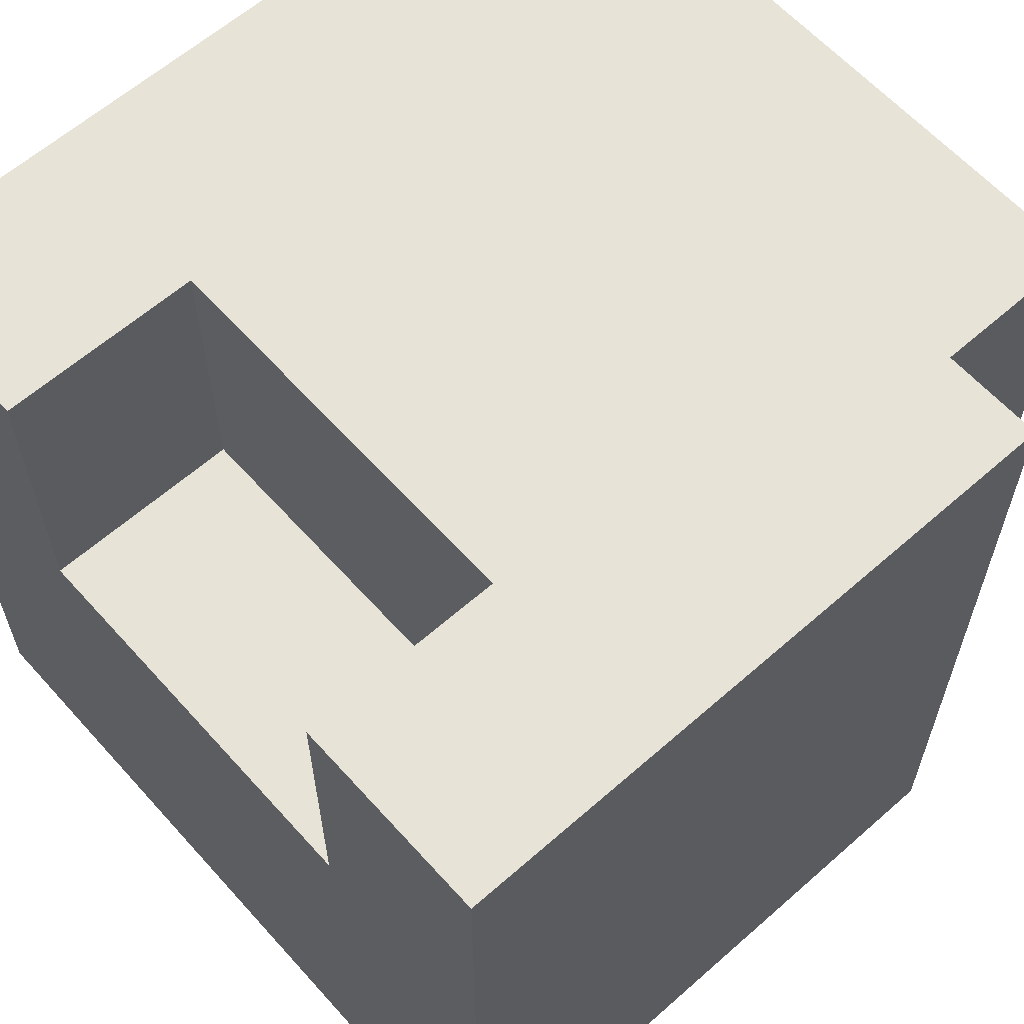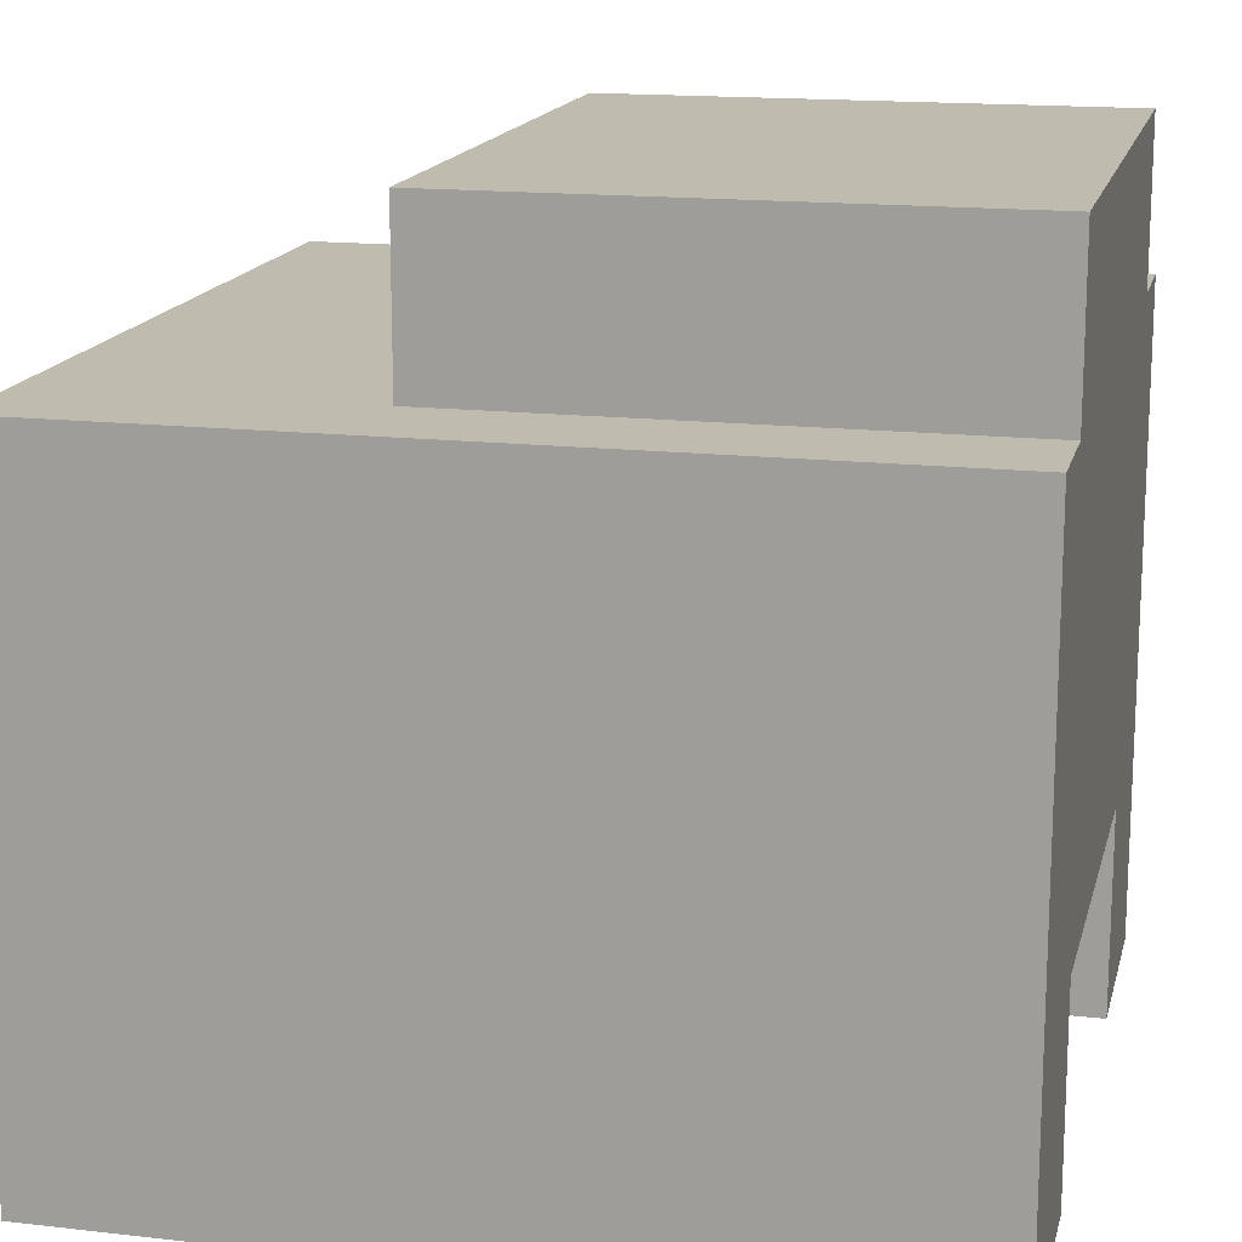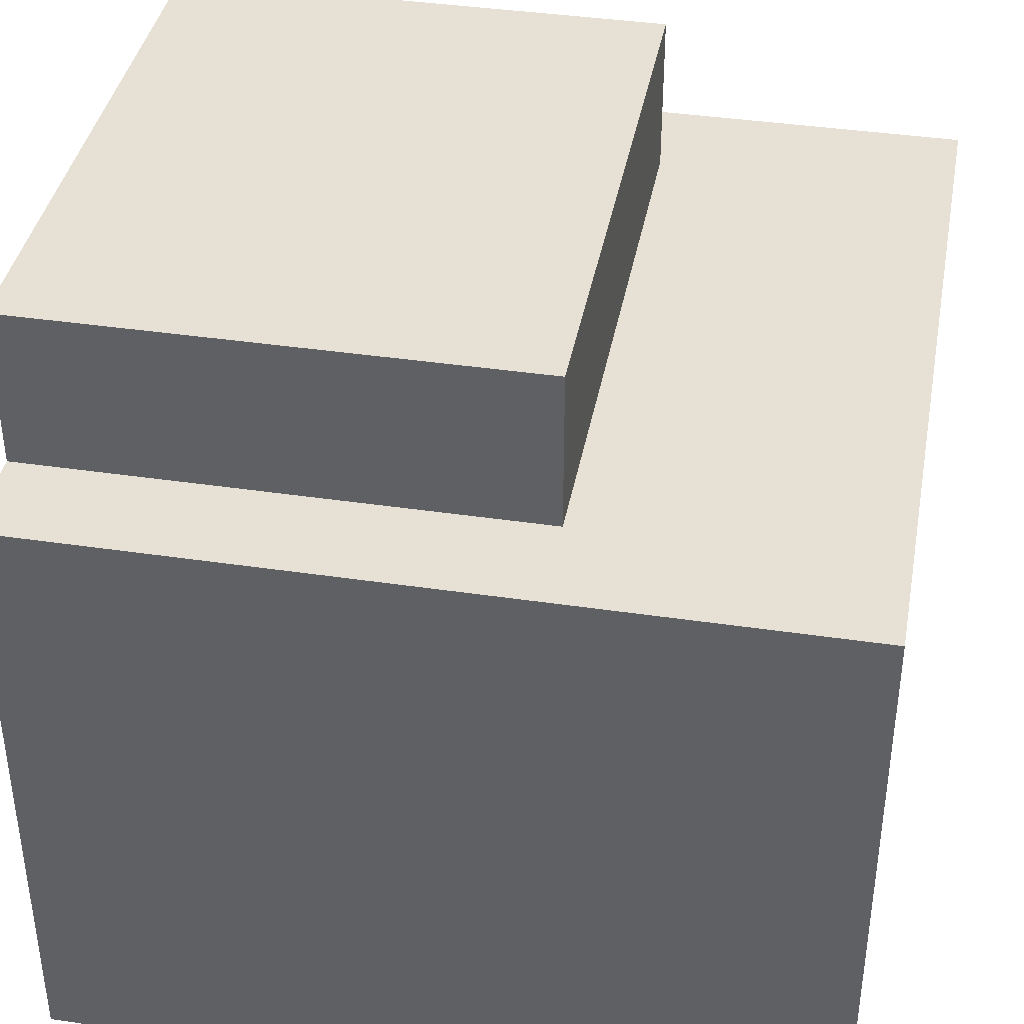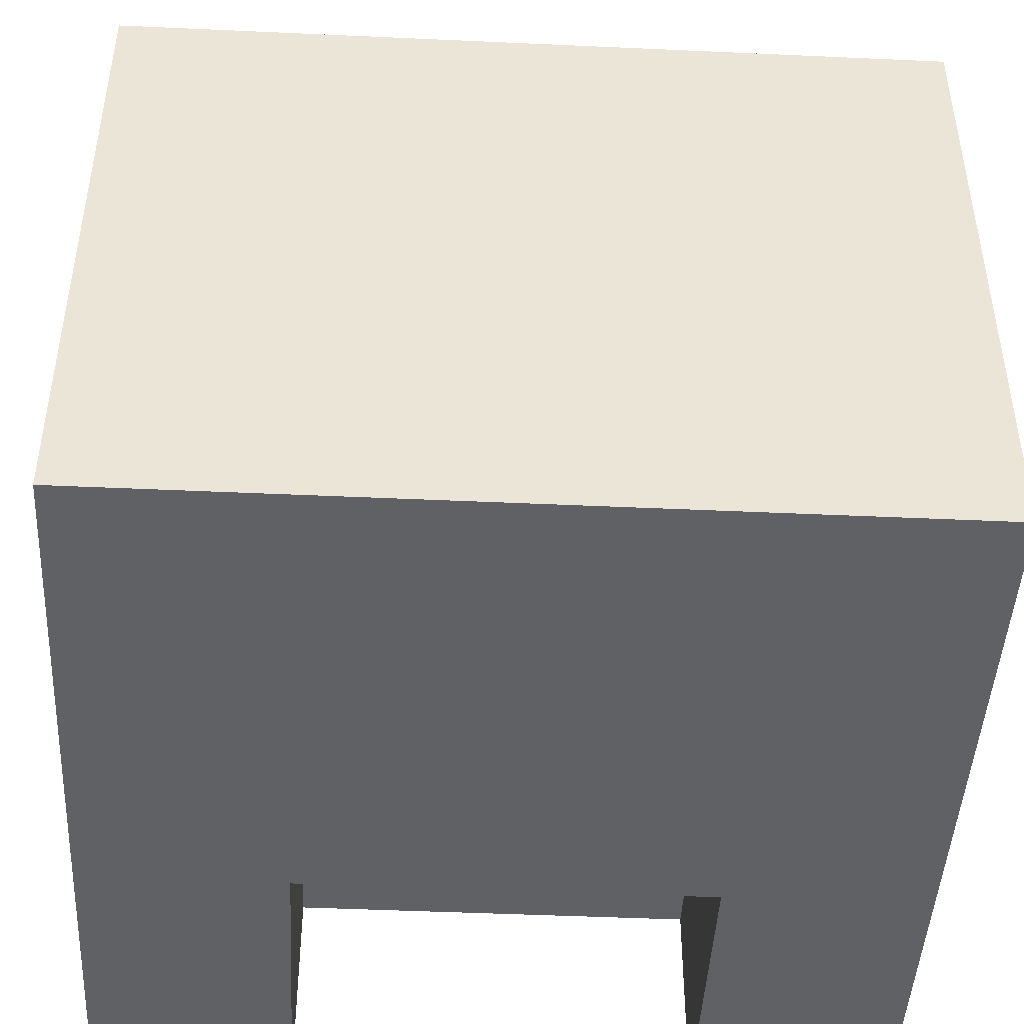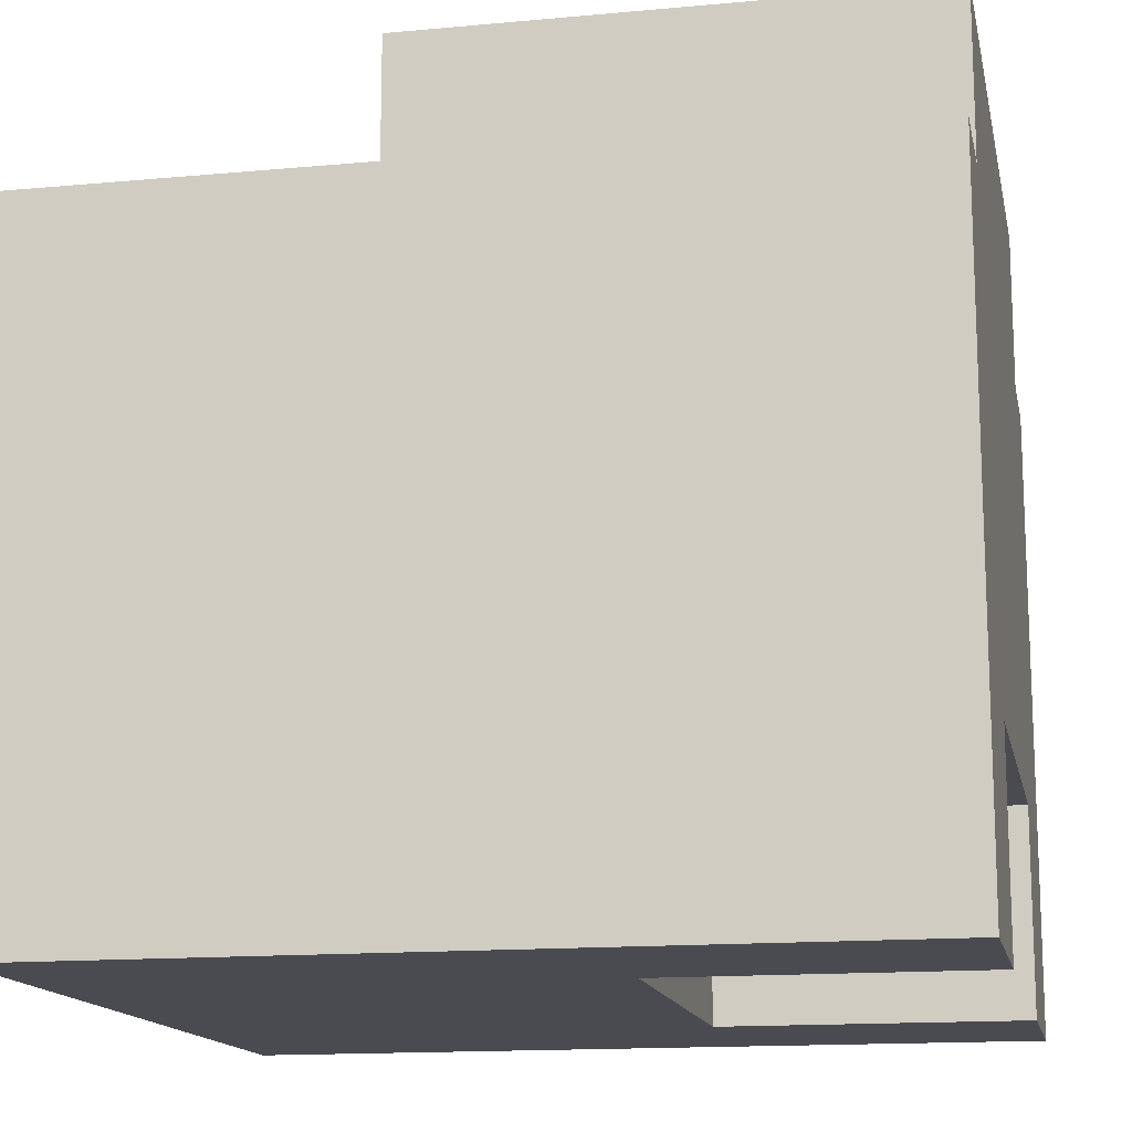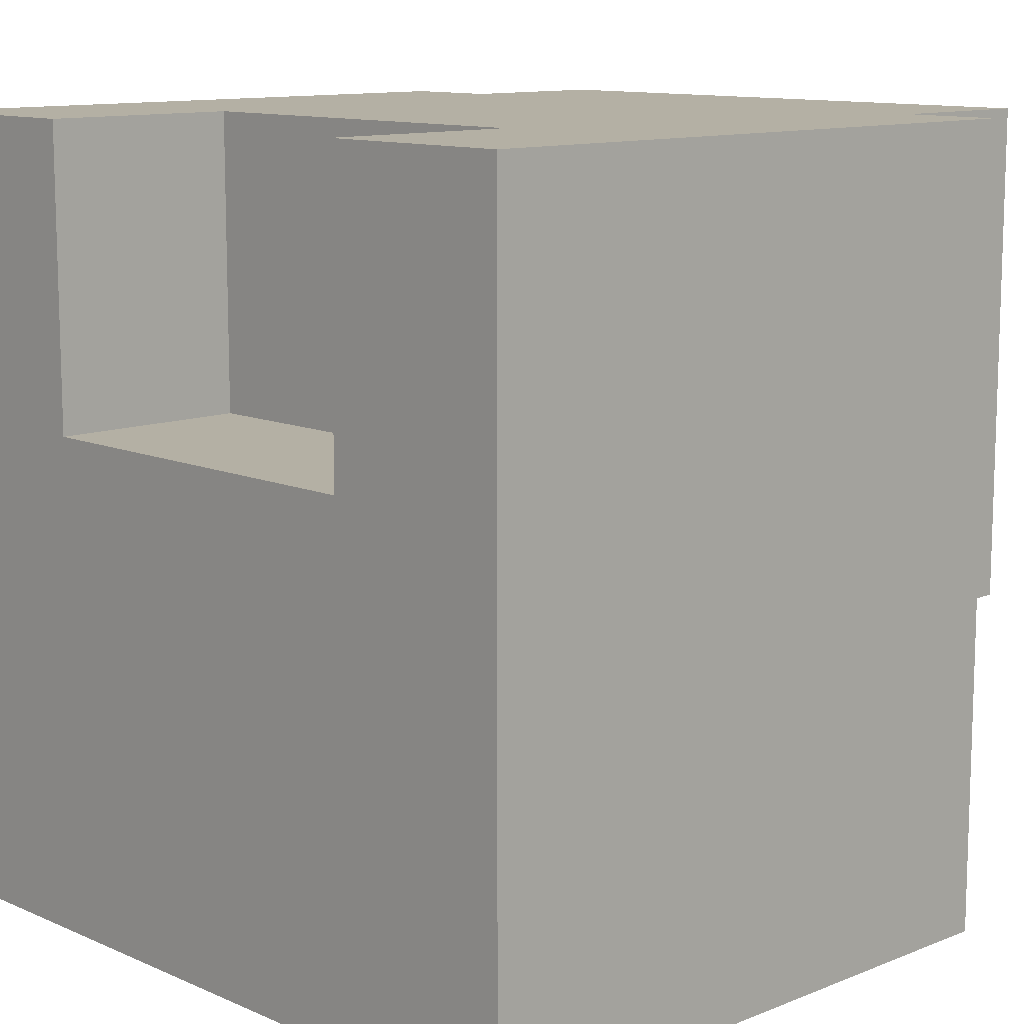
<metadata>
{"format":"obj","ext":"obj","renderer":"f3d","projection":"perspective","resolution":1024,"background":"white","views":[{"elev":61.7,"azim":48.2,"up":"+Z"},{"elev":15.9,"azim":-76.7,"up":"+Y"},{"elev":39.3,"azim":100.5,"up":"+Y"},{"elev":-45.7,"azim":177.0,"up":"+Y"},{"elev":-14.6,"azim":-78.6,"up":"+Y"},{"elev":11.5,"azim":46.2,"up":"+Z"}]}
</metadata>
<code>
g Enemy4_3
v -20 0 20
v -20 0 4
v -20 0 -20
v -20 5 20
v -20 5 4
v -20 32 20
v -20 32 -20
v -15 32 20
v -15 32 -5
v -15 40 20
v -15 40 -5
v 10 0 20
v 10 0 5
v 10 5 20
v 10 5 5
v 10 10 20
v 10 10 5
v -10 0 20
v -10 0 5
v -10 5 20
v -10 5 5
v -10 10 20
v -10 10 5
v 15 32 20
v 15 32 -5
v 15 40 20
v 15 40 -5
v 20 0 20
v 20 0 5
v 20 0 -20
v 20 5 20
v 20 5 5
v 20 32 20
v 20 32 -20
v -20 0 20
v -20 5 20
v -20 32 20
v -15 10 20
v -15 25 20
v -15 32 20
v -15 40 20
v -13 25 20
v -13 28 20
v -13 38 20
v -10 0 20
v -10 5 20
v -10 10 20
v -10 31 20
v -10 35 20
v -6 31 20
v -6 35 20
v -5 19 20
v -5 21 20
v -4 13 20
v -4 15 20
v -3 28 20
v -3 38 20
v -1 19 20
v -1 21 20
v 1 19 20
v 1 21 20
v 3 28 20
v 3 38 20
v 4 13 20
v 4 15 20
v 5 19 20
v 5 21 20
v 6 31 20
v 6 35 20
v 10 0 20
v 10 5 20
v 10 10 20
v 10 31 20
v 10 35 20
v 13 25 20
v 13 28 20
v 13 38 20
v 15 10 20
v 15 25 20
v 15 32 20
v 15 40 20
v 20 0 20
v 20 5 20
v 20 32 20
v -10 0 5
v -10 5 5
v -10 10 5
v 10 0 5
v 10 5 5
v 10 10 5
v -15 32 -5
v -15 40 -5
v 15 32 -5
v 15 40 -5
v -20 0 -20
v -20 32 -20
v 20 0 -20
v 20 32 -20
v -20 0 20
v -10 0 20
v 10 0 20
v 20 0 20
v 11 0 11
v 19 0 11
v -10 0 5
v 10 0 5
v 11 0 5
v 19 0 5
v 20 0 5
v -20 0 4
v 10 0 4
v -20 0 -20
v 20 0 -20
v -10 10 20
v 10 10 20
v -10 10 5
v 10 10 5
v -20 32 20
v -15 32 20
v 15 32 20
v 20 32 20
v -15 32 -5
v 15 32 -5
v -20 32 -20
v 20 32 -20
v -15 40 20
v 15 40 20
v -15 40 -5
v 15 40 -5
f 4 2 1
f 5 3 2
f 5 2 4
f 6 5 4
f 7 3 5
f 7 5 6
f 10 9 8
f 11 9 10
f 14 13 12
f 15 13 14
f 16 15 14
f 17 15 16
f 18 19 20
f 20 19 21
f 20 21 22
f 22 21 23
f 24 25 26
f 26 25 27
f 28 29 31
f 29 30 32
f 31 29 32
f 31 32 33
f 32 30 34
f 33 32 34
f 38 37 36
f 39 37 38
f 40 37 39
f 42 39 38
f 42 41 40
f 42 40 39
f 43 41 42
f 44 41 43
f 45 36 35
f 46 38 36
f 46 36 45
f 47 42 38
f 47 38 46
f 47 43 42
f 48 44 43
f 49 44 48
f 50 49 48
f 50 48 43
f 51 44 49
f 51 49 50
f 52 43 47
f 53 43 52
f 54 52 47
f 55 52 54
f 56 50 43
f 56 51 50
f 56 43 53
f 57 41 44
f 57 51 56
f 57 44 51
f 58 52 55
f 58 53 52
f 59 56 53
f 59 53 58
f 59 57 56
f 60 58 55
f 60 59 58
f 61 57 59
f 61 59 60
f 62 57 61
f 63 41 57
f 63 57 62
f 64 54 47
f 64 55 54
f 65 60 55
f 65 55 64
f 66 61 60
f 66 60 65
f 66 65 64
f 67 62 61
f 67 61 66
f 68 63 62
f 69 63 68
f 72 64 47
f 72 66 64
f 72 67 66
f 73 69 68
f 73 68 62
f 74 63 69
f 74 69 73
f 75 62 67
f 75 67 72
f 76 73 62
f 76 62 75
f 76 74 73
f 77 41 63
f 77 74 76
f 77 63 74
f 78 75 72
f 78 72 71
f 79 76 75
f 79 75 78
f 79 77 76
f 80 77 79
f 81 41 77
f 81 77 80
f 82 71 70
f 83 80 79
f 83 71 82
f 83 78 71
f 83 79 78
f 84 80 83
f 88 86 85
f 88 87 86
f 89 87 88
f 90 87 89
f 91 92 93
f 93 92 94
f 95 96 97
f 97 96 98
f 103 102 101
f 104 102 103
f 105 100 99
f 106 103 101
f 107 104 103
f 107 103 106
f 108 102 104
f 108 104 107
f 109 102 108
f 110 105 99
f 110 106 105
f 111 107 106
f 111 106 110
f 111 109 108
f 111 108 107
f 112 111 110
f 113 109 111
f 113 111 112
f 116 115 114
f 117 115 116
f 118 119 122
f 120 121 123
f 118 122 124
f 122 123 124
f 123 121 125
f 124 123 125
f 126 127 128
f 128 127 129

</code>
